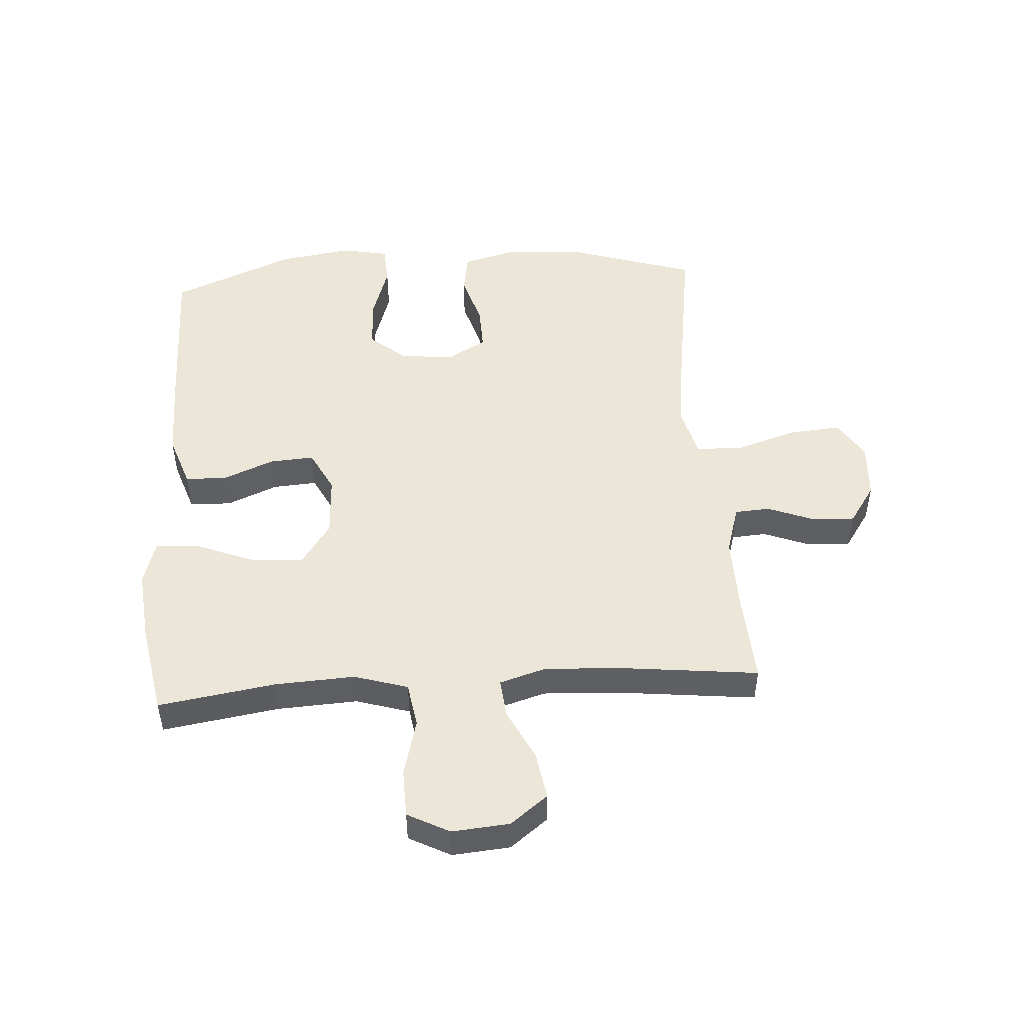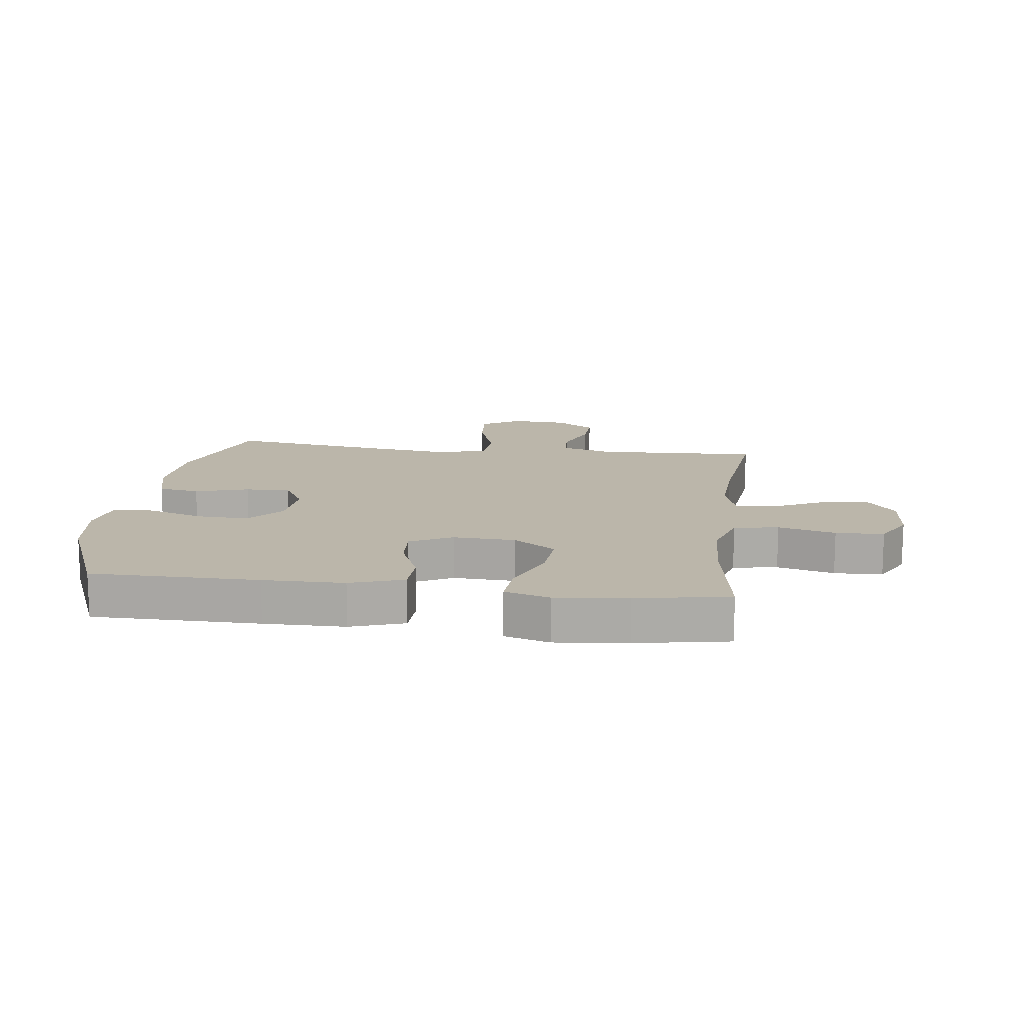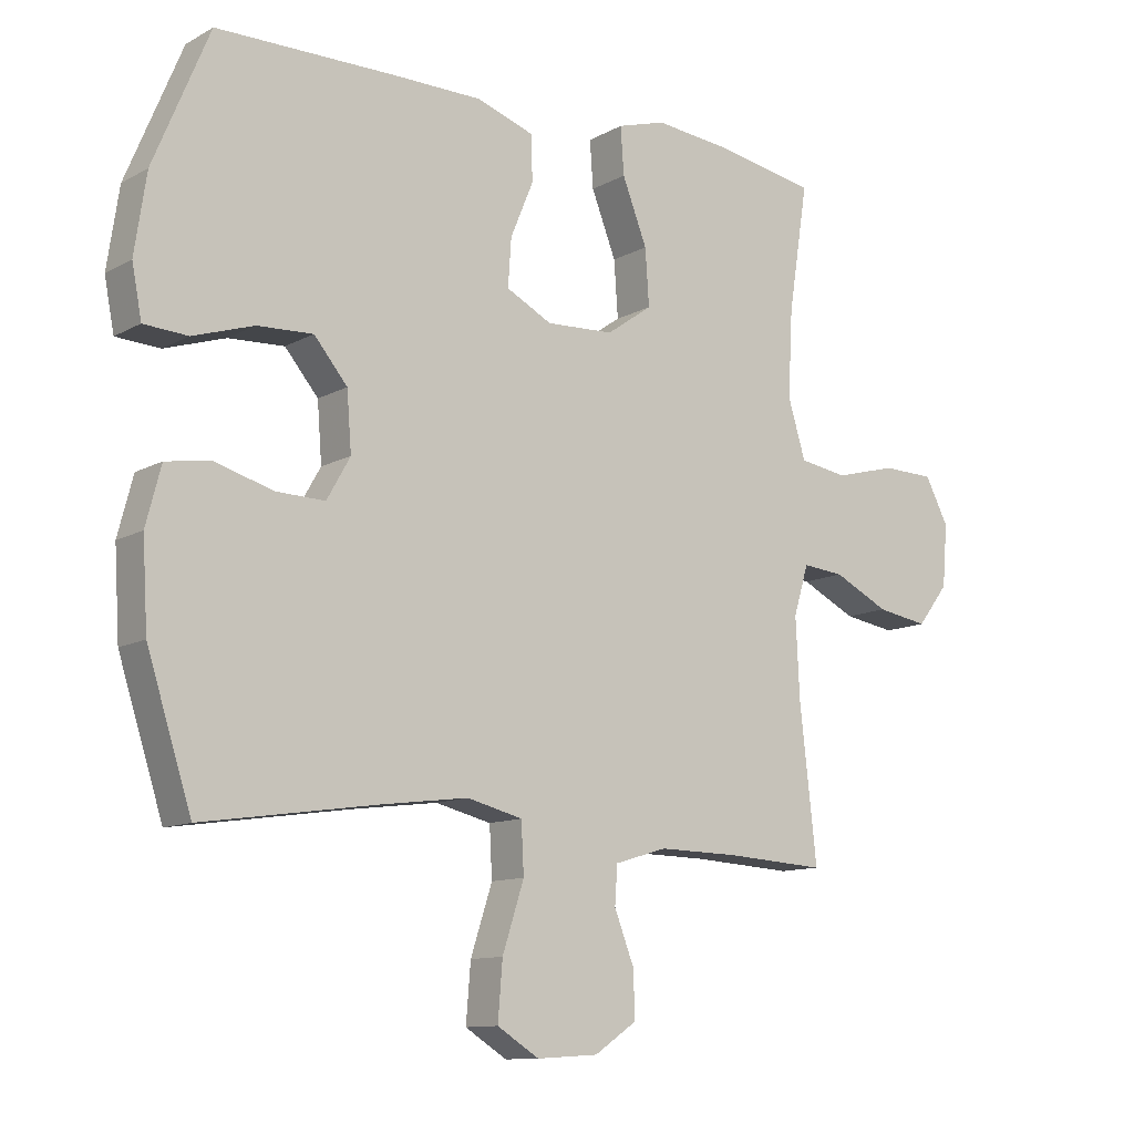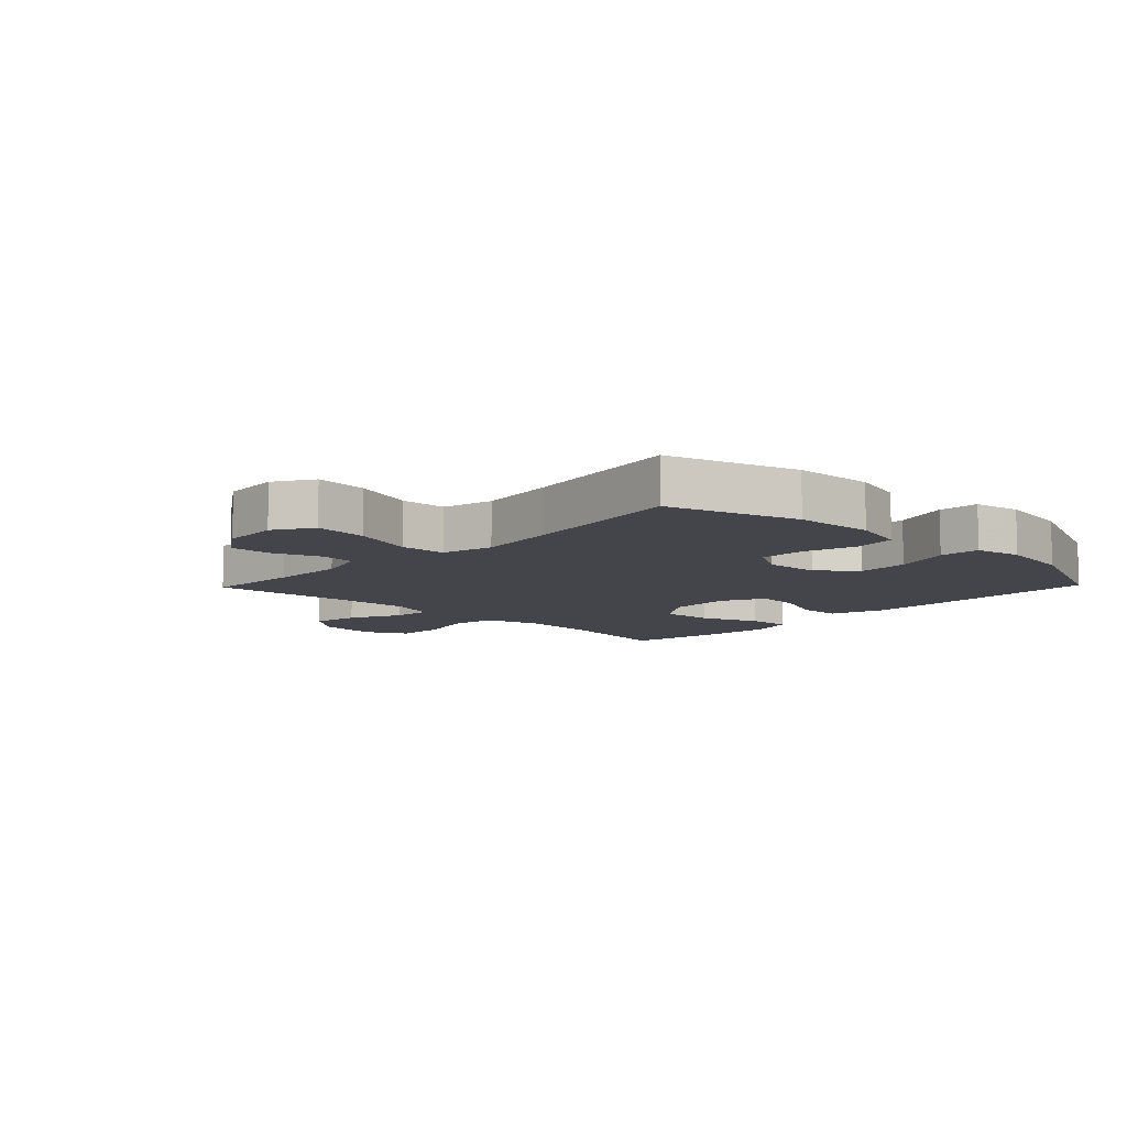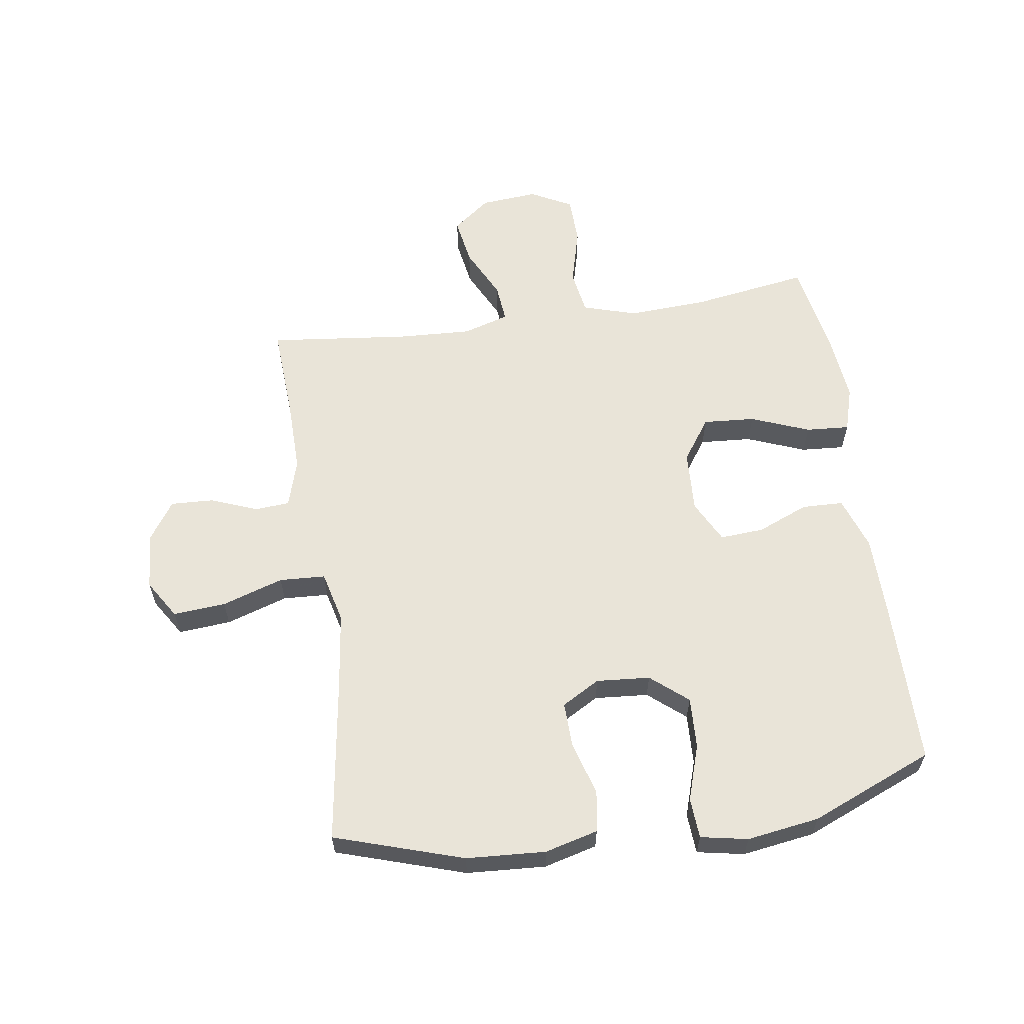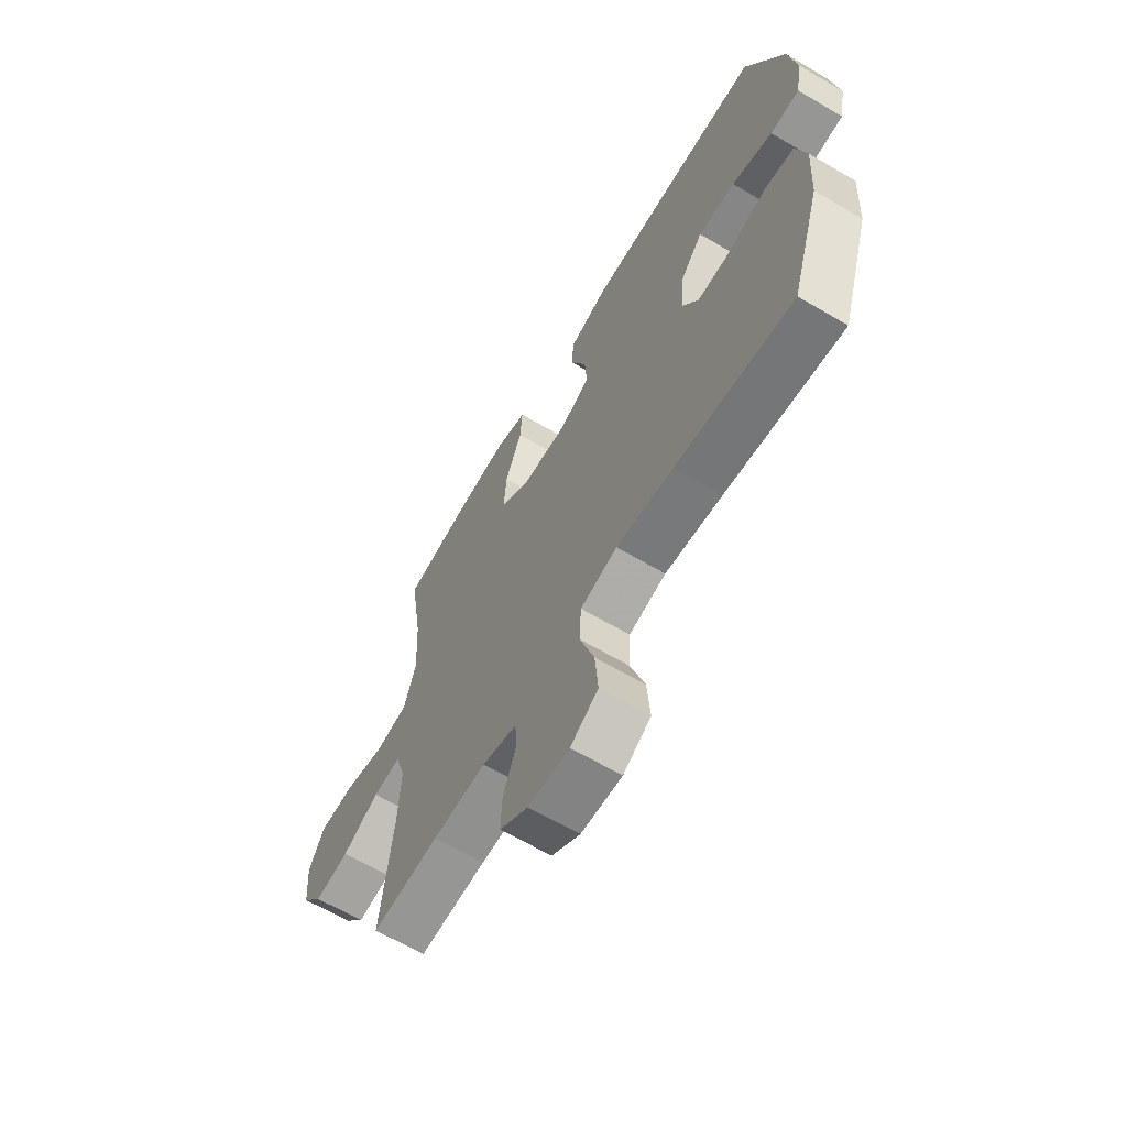
<metadata>
{"format":"obj","ext":"obj","renderer":"f3d","projection":"perspective","resolution":1024,"background":"white","views":[{"elev":49.0,"azim":86.2,"up":"+Y"},{"elev":14.0,"azim":7.3,"up":"+Y"},{"elev":-11.3,"azim":-37.4,"up":"+Z"},{"elev":-9.3,"azim":-134.0,"up":"+Y"},{"elev":60.1,"azim":-98.4,"up":"+Y"},{"elev":-64.6,"azim":-120.6,"up":"+Z"}]}
</metadata>
<code>
v 0.5 0.07 -0.5
v 0.346 0.07 -0.491
v 0.223 0.07 -0.489
v 0.143 0.07 -0.513
v 0.139 0.07 -0.571
v 0.169 0.07 -0.648
v 0.172 0.07 -0.719
v 0.107 0.07 -0.763
v 0.013 0.07 -0.769
v -0.051 0.07 -0.729
v -0.044 0.07 -0.642
v -0.011 0.07 -0.54
v -0.015 0.07 -0.464
v -0.1 0.07 -0.443
v -0.231 0.07 -0.46
v -0.5 0.07 -0.5
v -0.568 0.07 -0.287
v -0.576 0.07 -0.156
v -0.553 0.07 -0.068
v -0.485 0.07 -0.057
v -0.396 0.07 -0.083
v -0.321 0.07 -0.085
v -0.285 0.07 -0.022
v -0.292 0.07 0.067
v -0.343 0.07 0.128
v -0.428 0.07 0.124
v -0.521 0.07 0.094
v -0.588 0.07 0.098
v -0.603 0.07 0.176
v -0.585 0.07 0.296
v -0.5 0.07 0.5
v -0.224 0.07 0.502
v -0.09 0.07 0.501
v -0.002 0.07 0.471
v 0 0.07 0.402
v -0.035 0.07 0.318
v -0.04 0.07 0.245
v 0.03 0.07 0.209
v 0.133 0.07 0.214
v 0.203 0.07 0.263
v 0.197 0.07 0.349
v 0.159 0.07 0.446
v 0.154 0.07 0.518
v 0.228 0.07 0.54
v 0.347 0.07 0.528
v 0.5 0.07 0.5
v 0.47 0.07 0.307
v 0.463 0.07 0.175
v 0.49 0.07 0.086
v 0.564 0.07 0.074
v 0.659 0.07 0.099
v 0.739 0.07 0.097
v 0.775 0.07 0.028
v 0.767 0.07 -0.067
v 0.719 0.07 -0.129
v 0.64 0.07 -0.116
v 0.555 0.07 -0.074
v 0.491 0.07 -0.068
v 0.468 0.07 -0.144
v 0.474 0.07 -0.266
v 0.5 0 -0.5
v 0.346 0 -0.491
v 0.223 0 -0.489
v 0.143 0 -0.513
v 0.139 0 -0.571
v 0.169 0 -0.648
v 0.172 0 -0.719
v 0.107 0 -0.763
v 0.013 0 -0.769
v -0.051 0 -0.729
v -0.044 0 -0.642
v -0.011 0 -0.54
v -0.015 0 -0.464
v -0.1 0 -0.443
v -0.231 0 -0.46
v -0.5 0 -0.5
v -0.568 0 -0.287
v -0.576 0 -0.156
v -0.553 0 -0.068
v -0.485 0 -0.057
v -0.396 0 -0.083
v -0.321 0 -0.085
v -0.285 0 -0.022
v -0.292 0 0.067
v -0.343 0 0.128
v -0.428 0 0.124
v -0.521 0 0.094
v -0.588 0 0.098
v -0.603 0 0.176
v -0.585 0 0.296
v -0.5 0 0.5
v -0.224 0 0.502
v -0.09 0 0.501
v -0.002 0 0.471
v 0 0 0.402
v -0.035 0 0.318
v -0.04 0 0.245
v 0.03 0 0.209
v 0.133 0 0.214
v 0.203 0 0.263
v 0.197 0 0.349
v 0.159 0 0.446
v 0.154 0 0.518
v 0.228 0 0.54
v 0.347 0 0.528
v 0.5 0 0.5
v 0.47 0 0.307
v 0.463 0 0.175
v 0.49 0 0.086
v 0.564 0 0.074
v 0.659 0 0.099
v 0.739 0 0.097
v 0.775 0 0.028
v 0.767 0 -0.067
v 0.719 0 -0.129
v 0.64 0 -0.116
v 0.555 0 -0.074
v 0.491 0 -0.068
v 0.468 0 -0.144
v 0.474 0 -0.266
f 55 56 57
f 54 55 57
f 53 54 57
f 52 53 57
f 51 52 57
f 50 51 57
f 49 50 57 58
f 48 49 58 59
f 45 46 47
f 44 45 47
f 43 44 47
f 42 43 47
f 41 42 47
f 40 41 47 48
f 39 40 48 59
f 34 35 36
f 33 34 36
f 32 33 36
f 31 32 36
f 30 31 36
f 29 30 36
f 28 29 36
f 27 28 36
f 26 27 36
f 25 26 36 37
f 24 25 37 38
f 19 20 21
f 18 19 21
f 17 18 21
f 16 17 21
f 15 16 21
f 14 15 21 22
f 13 14 22 23
f 10 11 12
f 9 10 12
f 8 9 12
f 7 8 12
f 6 7 12
f 5 6 12
f 4 5 12 13
f 39 59 60
f 38 39 60
f 24 38 60
f 23 24 60
f 13 23 60
f 4 13 60
f 3 4 60
f 60 1 2
f 2 3 60
f 117 116 115
f 117 115 114
f 117 114 113
f 117 113 112
f 117 112 111
f 117 111 110
f 118 117 110 109
f 119 118 109 108
f 107 106 105
f 107 105 104
f 107 104 103
f 107 103 102
f 107 102 101
f 108 107 101 100
f 119 108 100 99
f 96 95 94
f 96 94 93
f 96 93 92
f 96 92 91
f 96 91 90
f 96 90 89
f 96 89 88
f 96 88 87
f 96 87 86
f 97 96 86 85
f 98 97 85 84
f 81 80 79
f 81 79 78
f 81 78 77
f 81 77 76
f 81 76 75
f 82 81 75 74
f 83 82 74 73
f 72 71 70
f 72 70 69
f 72 69 68
f 72 68 67
f 72 67 66
f 72 66 65
f 73 72 65 64
f 120 119 99
f 120 99 98
f 120 98 84
f 120 84 83
f 120 83 73
f 120 73 64
f 120 64 63
f 62 61 120
f 120 63 62
f 1 61 62 2
f 2 62 63 3
f 3 63 64 4
f 4 64 65 5
f 5 65 66 6
f 6 66 67 7
f 7 67 68 8
f 8 68 69 9
f 9 69 70 10
f 10 70 71 11
f 11 71 72 12
f 12 72 73 13
f 13 73 74 14
f 14 74 75 15
f 15 75 76 16
f 16 76 77 17
f 17 77 78 18
f 18 78 79 19
f 19 79 80 20
f 20 80 81 21
f 21 81 82 22
f 22 82 83 23
f 23 83 84 24
f 24 84 85 25
f 25 85 86 26
f 26 86 87 27
f 27 87 88 28
f 28 88 89 29
f 29 89 90 30
f 30 90 91 31
f 31 91 92 32
f 32 92 93 33
f 33 93 94 34
f 34 94 95 35
f 35 95 96 36
f 36 96 97 37
f 37 97 98 38
f 38 98 99 39
f 39 99 100 40
f 40 100 101 41
f 41 101 102 42
f 42 102 103 43
f 43 103 104 44
f 44 104 105 45
f 45 105 106 46
f 46 106 107 47
f 47 107 108 48
f 48 108 109 49
f 49 109 110 50
f 50 110 111 51
f 51 111 112 52
f 52 112 113 53
f 53 113 114 54
f 54 114 115 55
f 55 115 116 56
f 56 116 117 57
f 57 117 118 58
f 58 118 119 59
f 59 119 120 60
f 60 120 61 1

</code>
